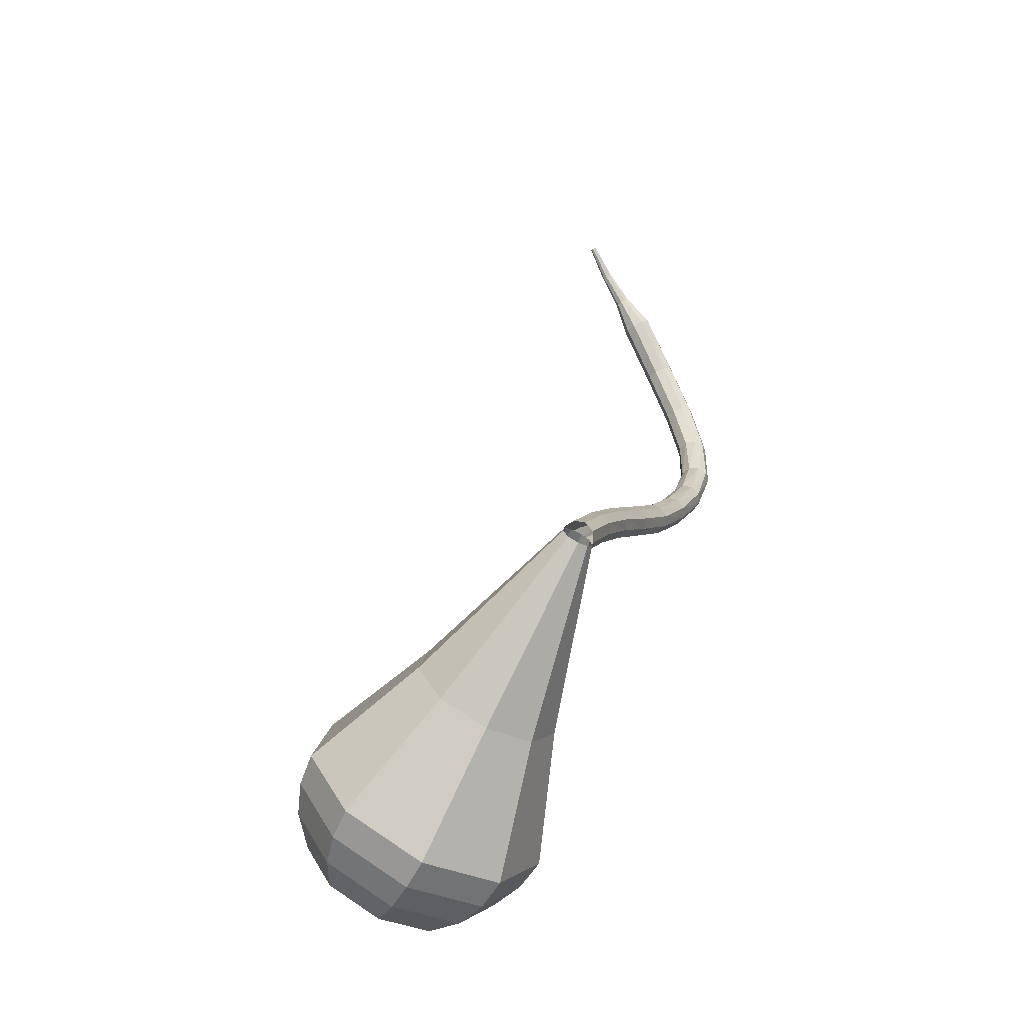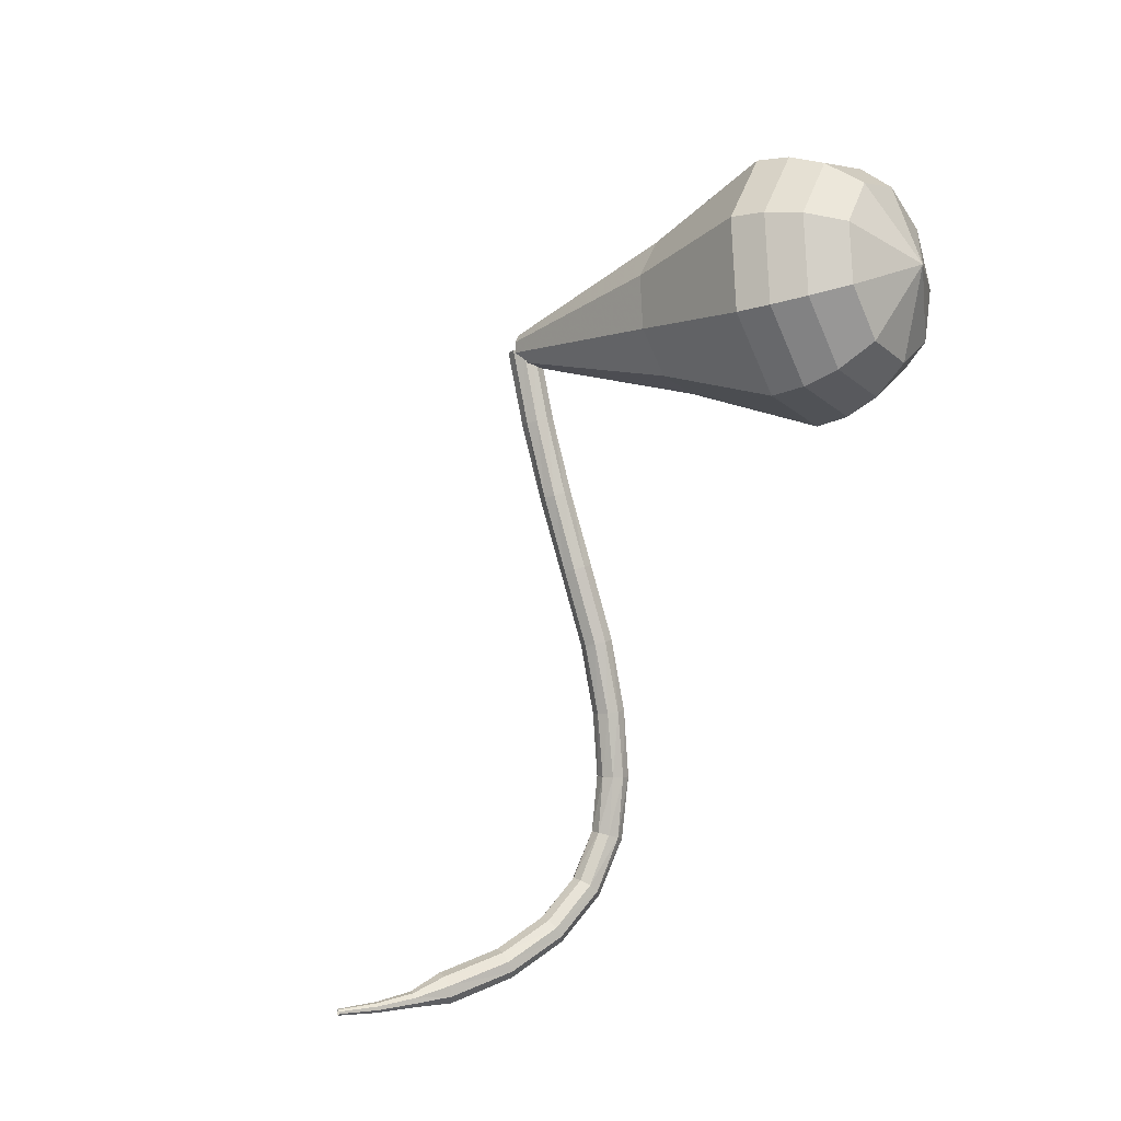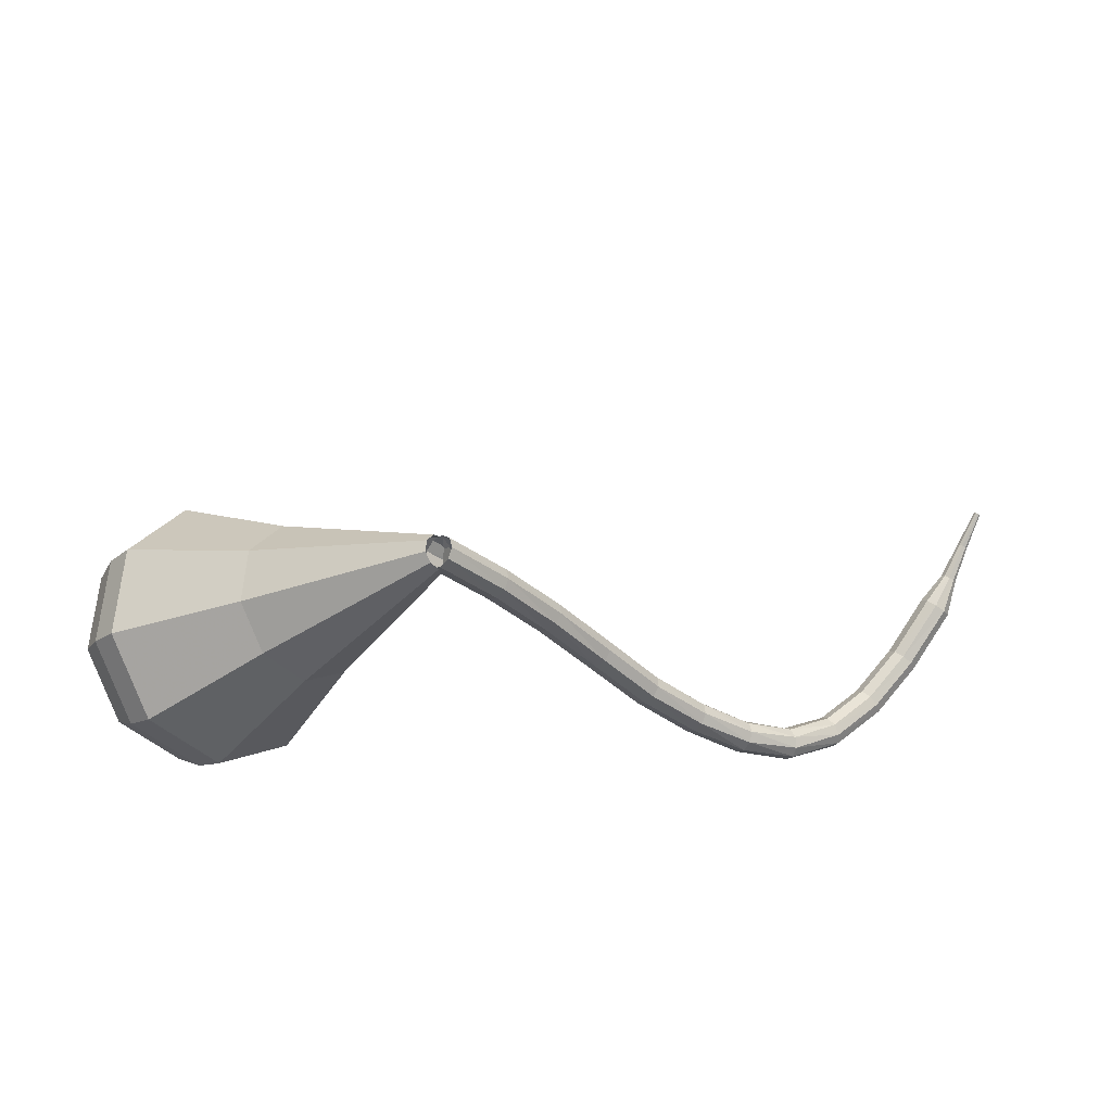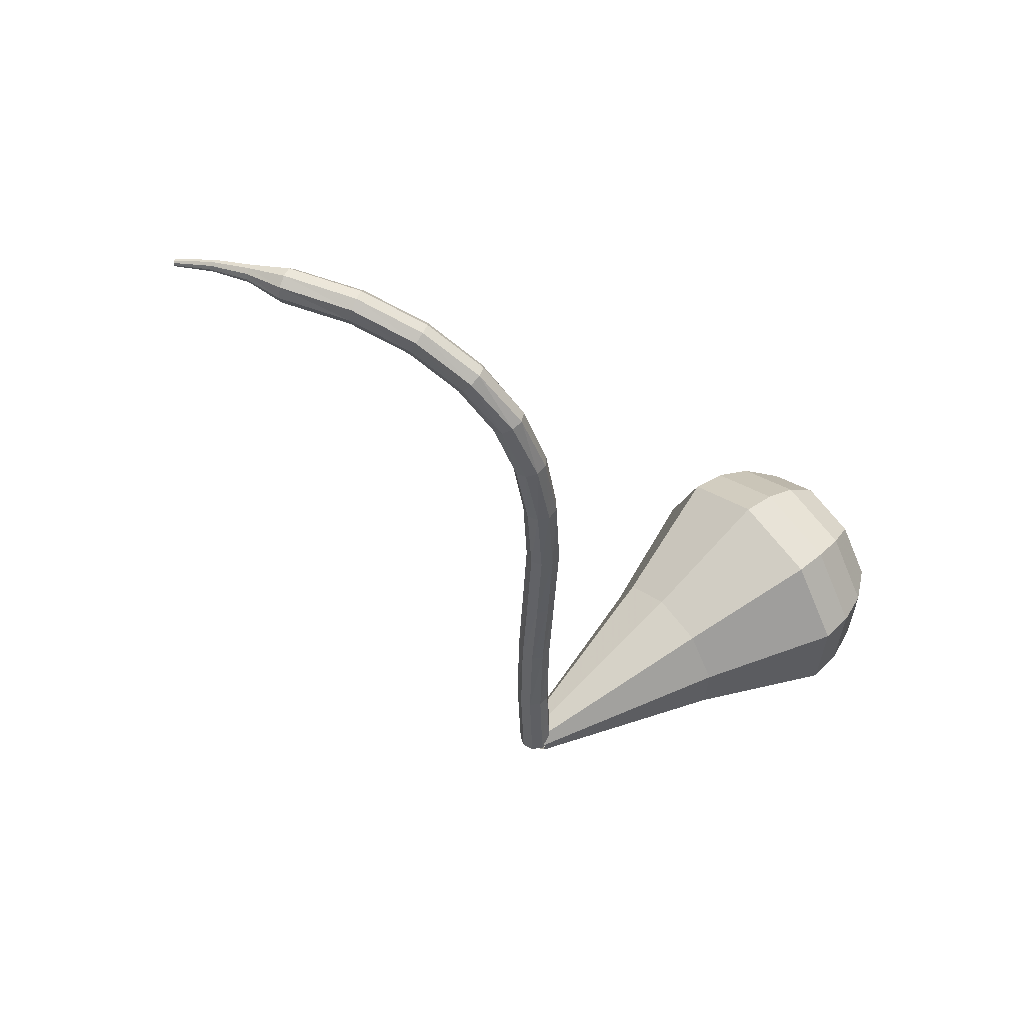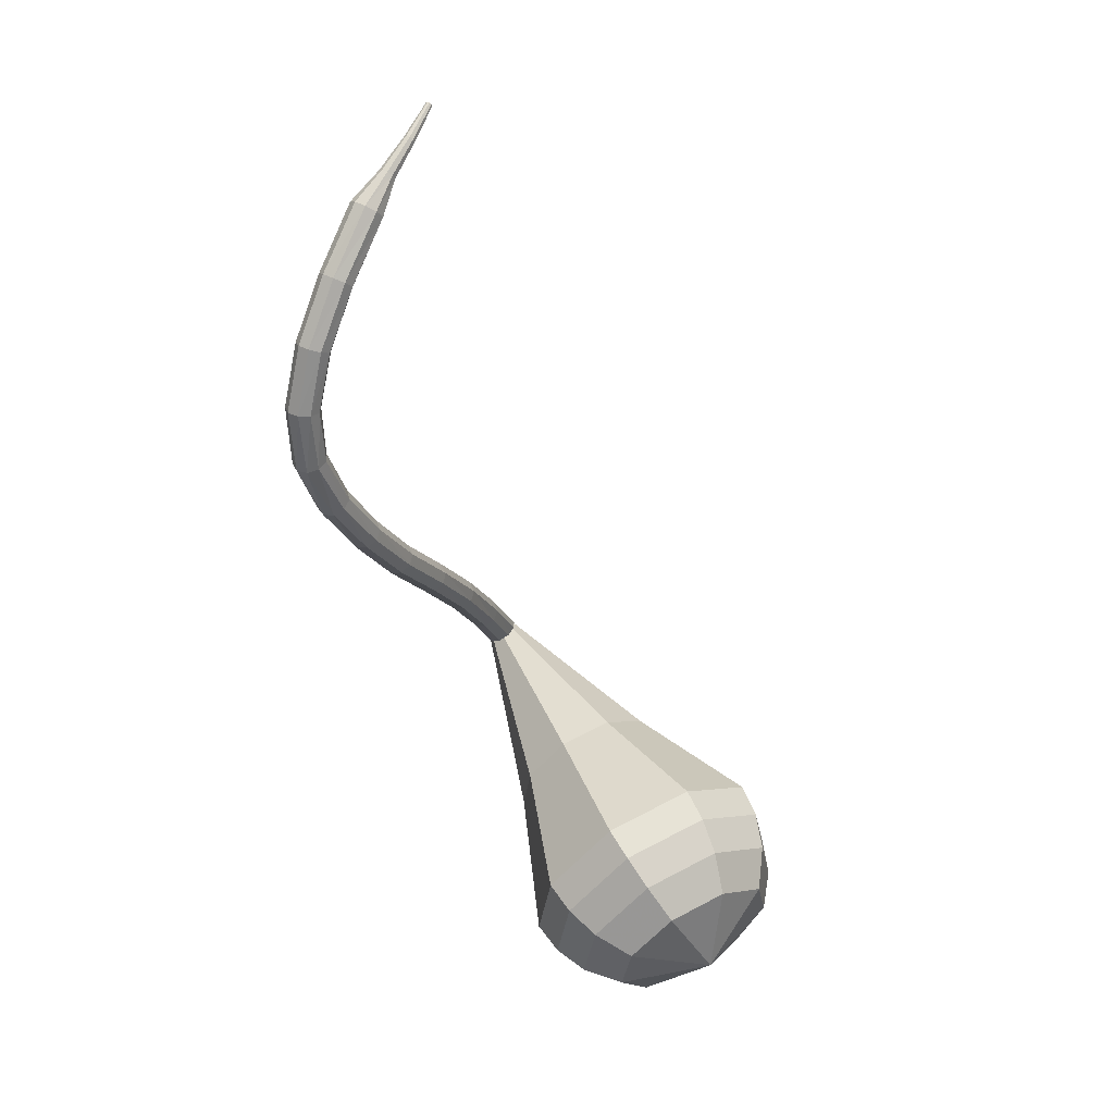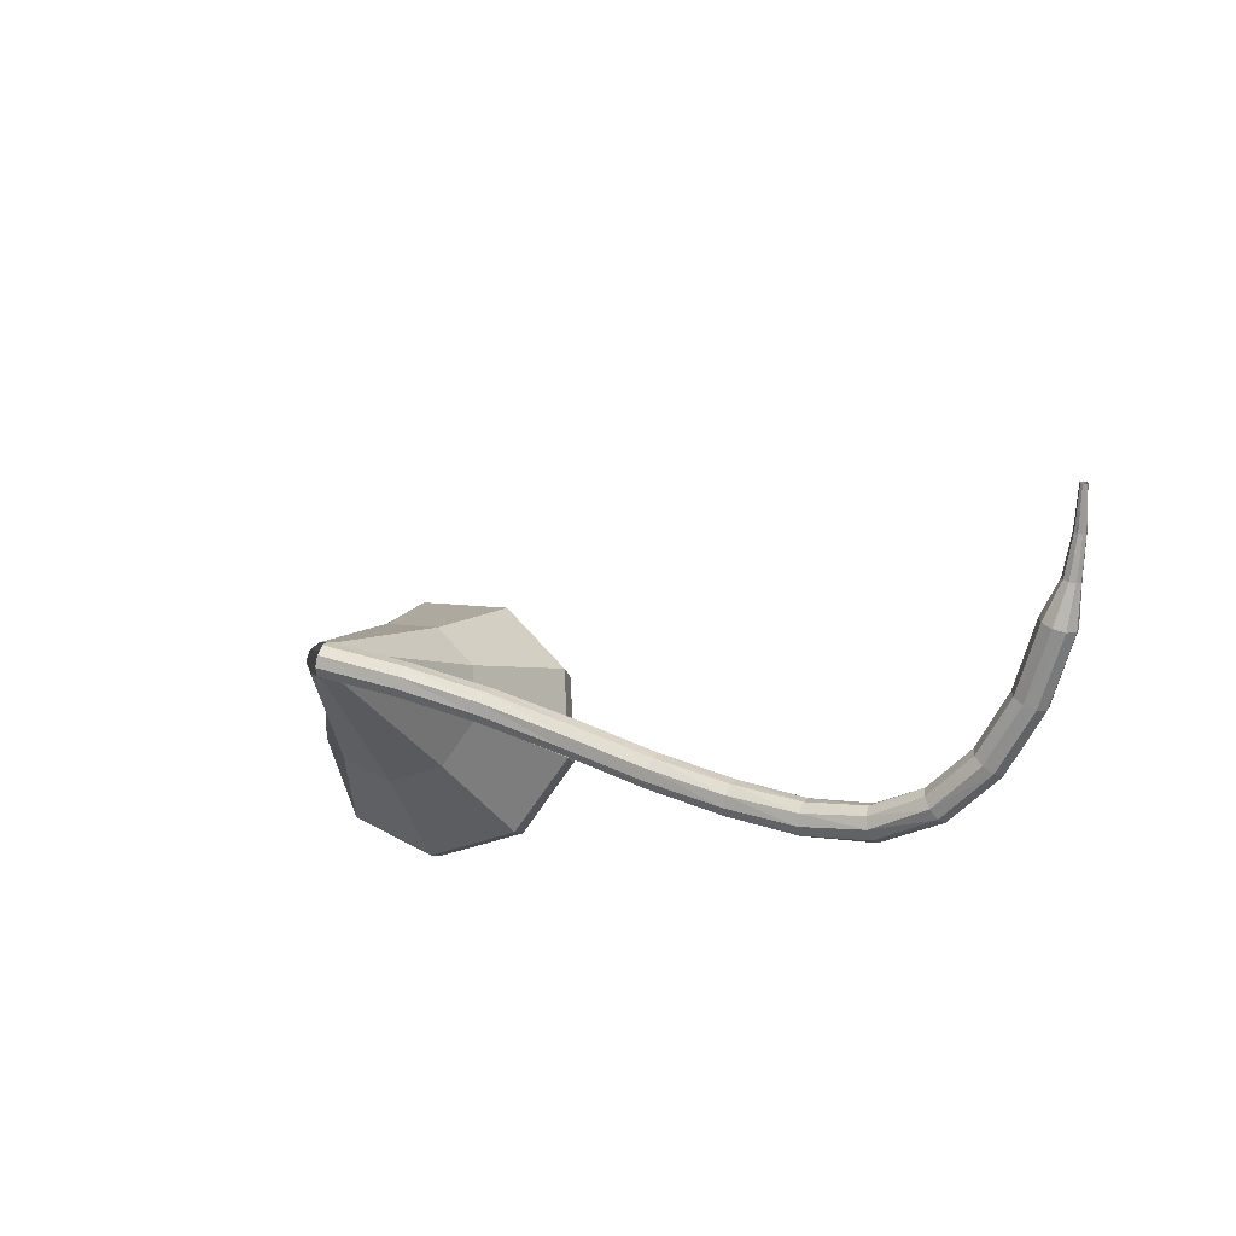
<metadata>
{"format":"obj","ext":"obj","renderer":"f3d","projection":"perspective","resolution":1024,"background":"white","views":[{"elev":57.9,"azim":-99.3,"up":"+Z"},{"elev":65.9,"azim":132.5,"up":"+Y"},{"elev":56.3,"azim":-37.7,"up":"+Z"},{"elev":-64.7,"azim":146.7,"up":"+Y"},{"elev":-71.6,"azim":82.0,"up":"+Z"},{"elev":-48.3,"azim":54.3,"up":"+Y"}]}
</metadata>
<code>
g tube1
v 213.8 115.3 188.4
v 213.5 115.8 188
v 213.6 116.4 187.8
v 214 117 187.8
v 214.6 117.1 188.2
v 215 116.8 188.6
v 215.1 116.3 189
v 214.9 115.6 189
v 214.3 115.3 188.8
v 213.8 115.3 188.4
v 216.3 113.7 184.8
v 216.1 114.2 184.4
v 216.2 114.8 184.2
v 216.6 115.3 184.3
v 217.2 115.5 184.6
v 217.6 115.2 185.1
v 217.7 114.6 185.4
v 217.4 114 185.5
v 216.9 113.6 185.3
v 216.3 113.7 184.8
v 218.7 112 181.1
v 218.4 112.5 180.7
v 218.6 113.2 180.5
v 219.1 113.6 180.6
v 219.7 113.7 180.9
v 220.1 113.4 181.3
v 220.2 112.8 181.6
v 219.8 112.2 181.7
v 219.2 111.9 181.5
v 218.7 112 181.1
v 220.9 110.2 177.3
v 220.6 110.7 176.9
v 220.8 111.3 176.7
v 221.4 111.8 176.8
v 222 111.8 177.1
v 222.4 111.4 177.5
v 222.4 110.8 177.9
v 222 110.3 177.9
v 221.4 110 177.7
v 220.9 110.2 177.3
v 223.1 108.1 173.5
v 222.9 108.6 173.1
v 223.1 109.2 172.9
v 223.6 109.6 173
v 224.2 109.7 173.3
v 224.5 109.4 173.8
v 224.6 108.8 174.1
v 224.2 108.2 174.2
v 223.6 107.9 174
v 223.1 108.1 173.5
v 225.5 106.1 170.3
v 225.3 106.5 169.9
v 225.5 107.1 169.6
v 225.9 107.6 169.7
v 226.5 107.7 170.1
v 226.9 107.4 170.6
v 226.9 106.9 171
v 226.5 106.3 171.1
v 226 106 170.8
v 225.5 106.1 170.3
v 228.1 104.1 167.7
v 227.9 104.5 167.2
v 228 105.2 166.9
v 228.4 105.7 167
v 228.9 105.9 167.4
v 229.3 105.7 167.9
v 229.3 105.2 168.4
v 229 104.5 168.5
v 228.5 104.1 168.2
v 228.1 104.1 167.7
v 231.1 102.6 165.6
v 230.9 102.9 165.1
v 231 103.6 164.8
v 231.2 104.2 164.9
v 231.6 104.5 165.3
v 231.9 104.4 165.9
v 232 103.9 166.4
v 231.8 103.3 166.5
v 231.5 102.8 166.2
v 231.1 102.6 165.6
v 234.6 102 164.5
v 234.5 102.2 163.8
v 234.5 102.8 163.5
v 234.5 103.5 163.6
v 234.6 103.9 164.1
v 234.8 103.9 164.8
v 234.9 103.5 165.3
v 234.9 102.8 165.4
v 234.8 102.2 165.1
v 234.6 102 164.5
v 238.4 102.2 164.1
v 238.4 102.5 163.5
v 238.3 103.1 163.2
v 238.2 103.7 163.3
v 238.1 104.2 163.8
v 238.1 104.2 164.5
v 238.1 103.7 165
v 238.2 103.1 165.1
v 238.3 102.5 164.8
v 238.4 102.2 164.1
v 242.2 103.1 164.7
v 242.3 103.3 164.1
v 242.2 103.9 163.8
v 242 104.6 163.9
v 241.8 105 164.4
v 241.6 104.9 165
v 241.6 104.5 165.6
v 241.7 103.8 165.7
v 242 103.2 165.3
v 242.2 103.1 164.7
v 246 104.2 166.1
v 246.1 104.5 165.5
v 246.1 105.1 165.2
v 245.8 105.7 165.3
v 245.5 106.1 165.8
v 245.3 106 166.4
v 245.2 105.5 166.9
v 245.4 104.9 167.1
v 245.7 104.3 166.7
v 246 104.2 166.1
v 247.8 105.5 166.9
v 247.9 105.7 166.6
v 247.8 106 166.5
v 247.7 106.3 166.5
v 247.5 106.4 166.8
v 247.3 106.4 167.1
v 247.3 106.1 167.3
v 247.5 105.8 167.4
v 247.6 105.6 167.2
v 247.8 105.5 166.9
v 249.6 106.6 168
v 249.7 106.7 167.8
v 249.7 106.9 167.7
v 249.6 107.1 167.7
v 249.4 107.2 167.9
v 249.3 107.1 168.1
v 249.3 107 168.2
v 249.4 106.8 168.3
v 249.5 106.6 168.2
v 249.6 106.6 168
v 251.4 107.5 169.3
v 251.5 107.5 169.2
v 251.4 107.7 169.1
v 251.4 107.8 169.2
v 251.3 107.8 169.2
v 251.2 107.8 169.4
v 251.2 107.7 169.4
v 251.2 107.6 169.5
v 251.3 107.5 169.4
v 251.4 107.5 169.3
f 1 2 12
f 12 11 1
f 2 3 13
f 13 12 2
f 3 4 14
f 14 13 3
f 4 5 15
f 15 14 4
f 5 6 16
f 16 15 5
f 6 7 17
f 17 16 6
f 7 8 18
f 18 17 7
f 8 9 19
f 19 18 8
f 9 10 20
f 20 19 9
f 11 12 22
f 22 21 11
f 12 13 23
f 23 22 12
f 13 14 24
f 24 23 13
f 14 15 25
f 25 24 14
f 15 16 26
f 26 25 15
f 16 17 27
f 27 26 16
f 17 18 28
f 28 27 17
f 18 19 29
f 29 28 18
f 19 20 30
f 30 29 19
f 21 22 32
f 32 31 21
f 22 23 33
f 33 32 22
f 23 24 34
f 34 33 23
f 24 25 35
f 35 34 24
f 25 26 36
f 36 35 25
f 26 27 37
f 37 36 26
f 27 28 38
f 38 37 27
f 28 29 39
f 39 38 28
f 29 30 40
f 40 39 29
f 31 32 42
f 42 41 31
f 32 33 43
f 43 42 32
f 33 34 44
f 44 43 33
f 34 35 45
f 45 44 34
f 35 36 46
f 46 45 35
f 36 37 47
f 47 46 36
f 37 38 48
f 48 47 37
f 38 39 49
f 49 48 38
f 39 40 50
f 50 49 39
f 41 42 52
f 52 51 41
f 42 43 53
f 53 52 42
f 43 44 54
f 54 53 43
f 44 45 55
f 55 54 44
f 45 46 56
f 56 55 45
f 46 47 57
f 57 56 46
f 47 48 58
f 58 57 47
f 48 49 59
f 59 58 48
f 49 50 60
f 60 59 49
f 51 52 62
f 62 61 51
f 52 53 63
f 63 62 52
f 53 54 64
f 64 63 53
f 54 55 65
f 65 64 54
f 55 56 66
f 66 65 55
f 56 57 67
f 67 66 56
f 57 58 68
f 68 67 57
f 58 59 69
f 69 68 58
f 59 60 70
f 70 69 59
f 61 62 72
f 72 71 61
f 62 63 73
f 73 72 62
f 63 64 74
f 74 73 63
f 64 65 75
f 75 74 64
f 65 66 76
f 76 75 65
f 66 67 77
f 77 76 66
f 67 68 78
f 78 77 67
f 68 69 79
f 79 78 68
f 69 70 80
f 80 79 69
f 71 72 82
f 82 81 71
f 72 73 83
f 83 82 72
f 73 74 84
f 84 83 73
f 74 75 85
f 85 84 74
f 75 76 86
f 86 85 75
f 76 77 87
f 87 86 76
f 77 78 88
f 88 87 77
f 78 79 89
f 89 88 78
f 79 80 90
f 90 89 79
f 81 82 92
f 92 91 81
f 82 83 93
f 93 92 82
f 83 84 94
f 94 93 83
f 84 85 95
f 95 94 84
f 85 86 96
f 96 95 85
f 86 87 97
f 97 96 86
f 87 88 98
f 98 97 87
f 88 89 99
f 99 98 88
f 89 90 100
f 100 99 89
f 91 92 102
f 102 101 91
f 92 93 103
f 103 102 92
f 93 94 104
f 104 103 93
f 94 95 105
f 105 104 94
f 95 96 106
f 106 105 95
f 96 97 107
f 107 106 96
f 97 98 108
f 108 107 97
f 98 99 109
f 109 108 98
f 99 100 110
f 110 109 99
f 101 102 112
f 112 111 101
f 102 103 113
f 113 112 102
f 103 104 114
f 114 113 103
f 104 105 115
f 115 114 104
f 105 106 116
f 116 115 105
f 106 107 117
f 117 116 106
f 107 108 118
f 118 117 107
f 108 109 119
f 119 118 108
f 109 110 120
f 120 119 109
f 111 112 122
f 122 121 111
f 112 113 123
f 123 122 112
f 113 114 124
f 124 123 113
f 114 115 125
f 125 124 114
f 115 116 126
f 126 125 115
f 116 117 127
f 127 126 116
f 117 118 128
f 128 127 117
f 118 119 129
f 129 128 118
f 119 120 130
f 130 129 119
f 121 122 132
f 132 131 121
f 122 123 133
f 133 132 122
f 123 124 134
f 134 133 123
f 124 125 135
f 135 134 124
f 125 126 136
f 136 135 125
f 126 127 137
f 137 136 126
f 127 128 138
f 138 137 127
f 128 129 139
f 139 138 128
f 129 130 140
f 140 139 129
f 131 132 142
f 142 141 131
f 132 133 143
f 143 142 132
f 133 134 144
f 144 143 133
f 134 135 145
f 145 144 134
f 135 136 146
f 146 145 135
f 136 137 147
f 147 146 136
f 137 138 148
f 148 147 137
f 138 139 149
f 149 148 138
f 139 140 150
f 150 149 139
v 215.1 116.8 188.4
v 215.2 116.3 187.9
v 214.9 115.8 187.7
v 214.3 115.4 187.8
v 213.8 115.4 188.2
v 213.5 115.7 188.7
v 213.6 116.3 189
v 214 116.8 189.1
v 214.6 117 188.9
v 215.1 116.8 188.4
v 212.4 125.7 180.5
v 212.9 123.4 178.3
v 211.5 120.7 177.1
v 208.8 118.9 177.5
v 206.2 118.8 179.3
v 204.7 120.5 181.7
v 205.2 123.2 183.5
v 207.3 125.5 183.9
v 210.2 126.5 182.7
v 212.4 125.7 180.5
v 212.1 127.3 179.1
v 212.7 124.6 176.5
v 211 121.5 175.1
v 207.9 119.4 175.6
v 204.8 119.3 177.7
v 203.1 121.3 180.5
v 203.6 124.4 182.6
v 206.1 127.1 183.1
v 209.5 128.3 181.7
v 212.1 127.3 179.1
v 211.7 128.9 177.7
v 212.4 125.9 174.8
v 210.5 122.3 173.2
v 207 119.9 173.7
v 203.3 119.8 176.1
v 201.4 122 179.3
v 202 125.6 181.8
v 204.9 128.8 182.3
v 208.8 130.1 180.7
v 211.7 128.9 177.7
v 211.4 130.6 176.4
v 212.2 127.1 173
v 210.1 123 171.2
v 206 120.3 171.8
v 201.9 120.2 174.6
v 199.7 122.8 178.2
v 200.5 126.8 180.9
v 203.7 130.4 181.5
v 208.1 131.9 179.7
v 211.4 130.6 176.4
v 211.1 132.2 175
v 211.9 128.3 171.3
v 209.6 123.8 169.3
v 205.1 120.8 169.9
v 200.5 120.7 173
v 198.1 123.5 177
v 198.9 128 180.1
v 202.5 132 180.7
v 207.3 133.7 178.7
v 211.1 132.2 175
v 209.9 133.2 173.6
v 210.8 129.4 170
v 208.5 125 168.1
v 204.1 122.1 168.7
v 199.7 122 171.7
v 197.4 124.7 175.6
v 198.1 129.1 178.5
v 201.7 132.9 179.2
v 206.3 134.6 177.3
v 209.9 133.2 173.6
v 208.3 133.7 172.3
v 209.1 130.4 169
v 207.1 126.5 167.3
v 203.2 123.8 167.9
v 199.2 123.7 170.5
v 197.1 126.2 174
v 197.8 130.1 176.6
v 201 133.5 177.2
v 205.1 135 175.5
v 208.3 133.7 172.3
v 206.2 133.8 170.9
v 206.7 131.2 168.4
v 205.2 128.2 167.1
v 202.2 126.2 167.6
v 199.2 126.1 169.6
v 197.6 128 172.2
v 198.1 131 174.2
v 200.5 133.6 174.7
v 203.7 134.7 173.4
v 206.2 133.8 170.9
v 201.2 131.4 169.5
v 201.2 131.4 169.5
v 201.2 131.4 169.5
v 201.2 131.4 169.5
v 201.2 131.4 169.5
v 201.2 131.4 169.5
v 201.2 131.4 169.5
v 201.2 131.4 169.5
v 201.2 131.4 169.5
v 201.2 131.4 169.5
f 151 152 162
f 162 161 151
f 152 153 163
f 163 162 152
f 153 154 164
f 164 163 153
f 154 155 165
f 165 164 154
f 155 156 166
f 166 165 155
f 156 157 167
f 167 166 156
f 157 158 168
f 168 167 157
f 158 159 169
f 169 168 158
f 159 160 170
f 170 169 159
f 161 162 172
f 172 171 161
f 162 163 173
f 173 172 162
f 163 164 174
f 174 173 163
f 164 165 175
f 175 174 164
f 165 166 176
f 176 175 165
f 166 167 177
f 177 176 166
f 167 168 178
f 178 177 167
f 168 169 179
f 179 178 168
f 169 170 180
f 180 179 169
f 171 172 182
f 182 181 171
f 172 173 183
f 183 182 172
f 173 174 184
f 184 183 173
f 174 175 185
f 185 184 174
f 175 176 186
f 186 185 175
f 176 177 187
f 187 186 176
f 177 178 188
f 188 187 177
f 178 179 189
f 189 188 178
f 179 180 190
f 190 189 179
f 181 182 192
f 192 191 181
f 182 183 193
f 193 192 182
f 183 184 194
f 194 193 183
f 184 185 195
f 195 194 184
f 185 186 196
f 196 195 185
f 186 187 197
f 197 196 186
f 187 188 198
f 198 197 187
f 188 189 199
f 199 198 188
f 189 190 200
f 200 199 189
f 191 192 202
f 202 201 191
f 192 193 203
f 203 202 192
f 193 194 204
f 204 203 193
f 194 195 205
f 205 204 194
f 195 196 206
f 206 205 195
f 196 197 207
f 207 206 196
f 197 198 208
f 208 207 197
f 198 199 209
f 209 208 198
f 199 200 210
f 210 209 199
f 201 202 212
f 212 211 201
f 202 203 213
f 213 212 202
f 203 204 214
f 214 213 203
f 204 205 215
f 215 214 204
f 205 206 216
f 216 215 205
f 206 207 217
f 217 216 206
f 207 208 218
f 218 217 207
f 208 209 219
f 219 218 208
f 209 210 220
f 220 219 209
f 211 212 222
f 222 221 211
f 212 213 223
f 223 222 212
f 213 214 224
f 224 223 213
f 214 215 225
f 225 224 214
f 215 216 226
f 226 225 215
f 216 217 227
f 227 226 216
f 217 218 228
f 228 227 217
f 218 219 229
f 229 228 218
f 219 220 230
f 230 229 219
f 221 222 232
f 232 231 221
f 222 223 233
f 233 232 222
f 223 224 234
f 234 233 223
f 224 225 235
f 235 234 224
f 225 226 236
f 236 235 225
f 226 227 237
f 237 236 226
f 227 228 238
f 238 237 227
f 228 229 239
f 239 238 228
f 229 230 240
f 240 239 229
f 231 232 242
f 242 241 231
f 232 233 243
f 243 242 232
f 233 234 244
f 244 243 233
f 234 235 245
f 245 244 234
f 235 236 246
f 246 245 235
f 236 237 247
f 247 246 236
f 237 238 248
f 248 247 237
f 238 239 249
f 249 248 238
f 239 240 250
f 250 249 239
g

</code>
